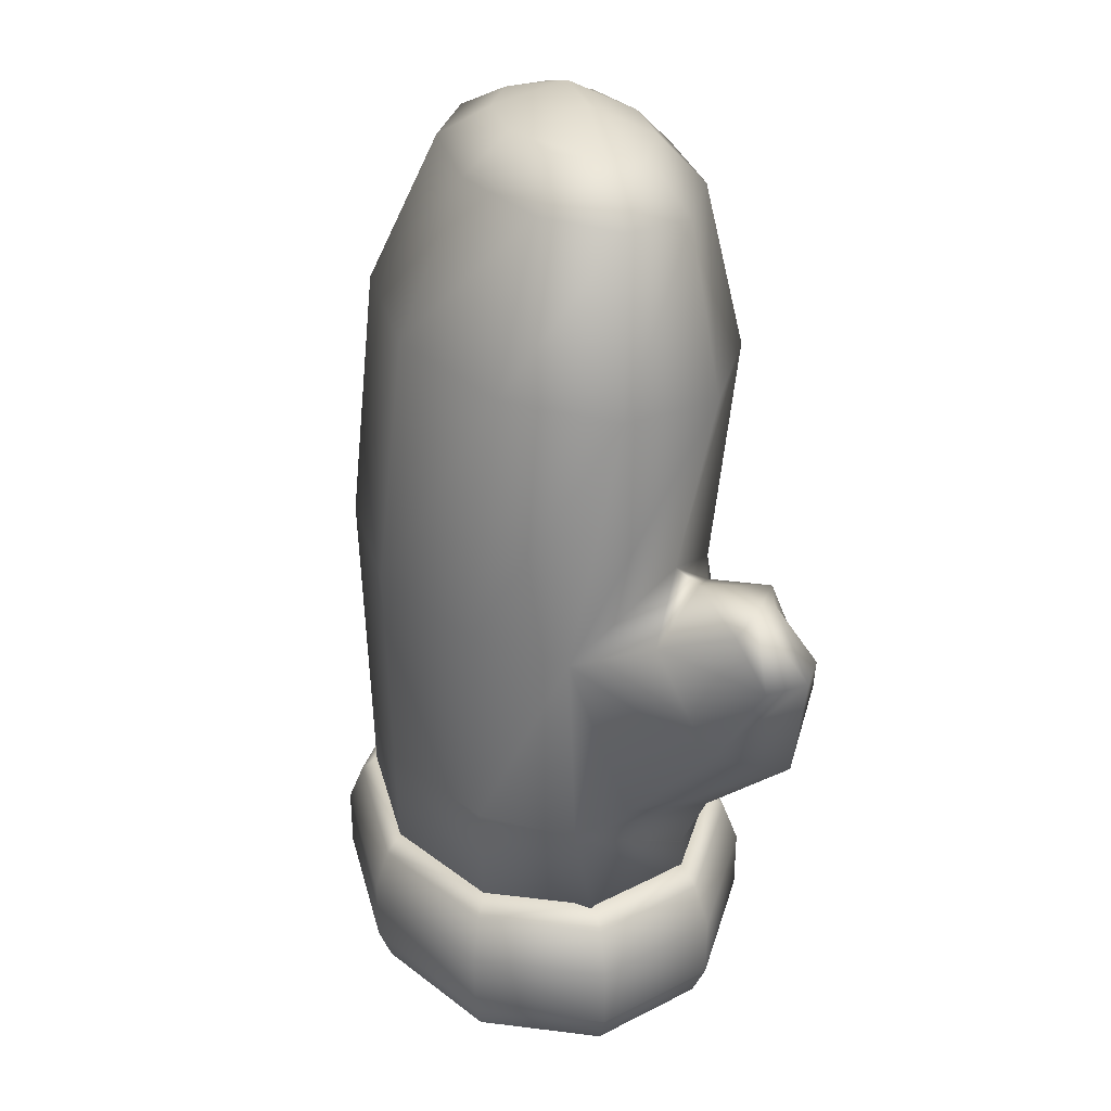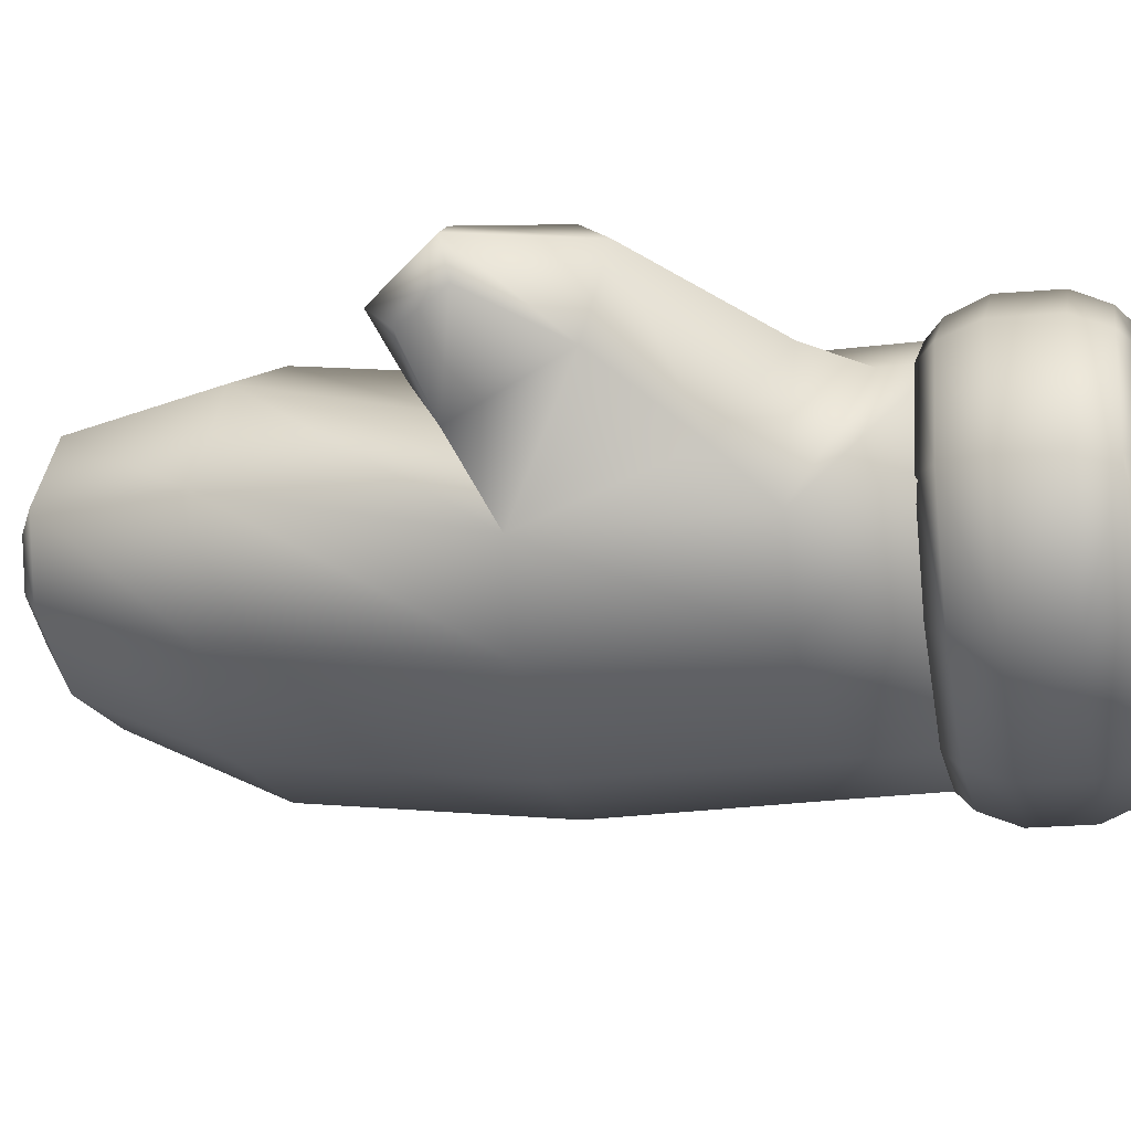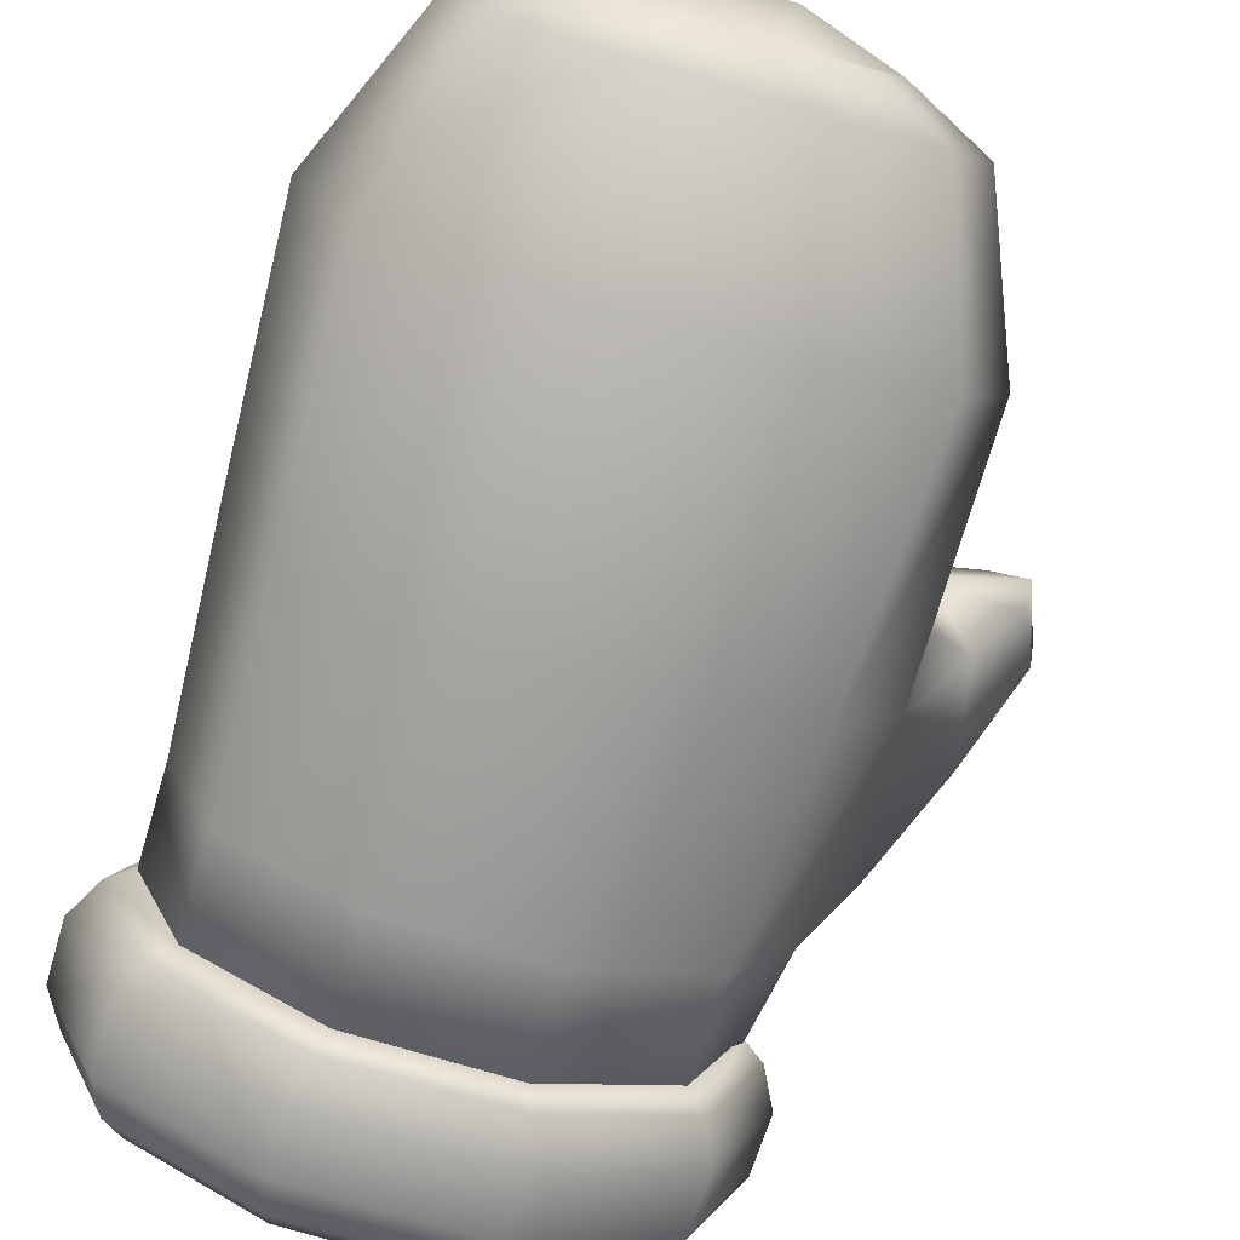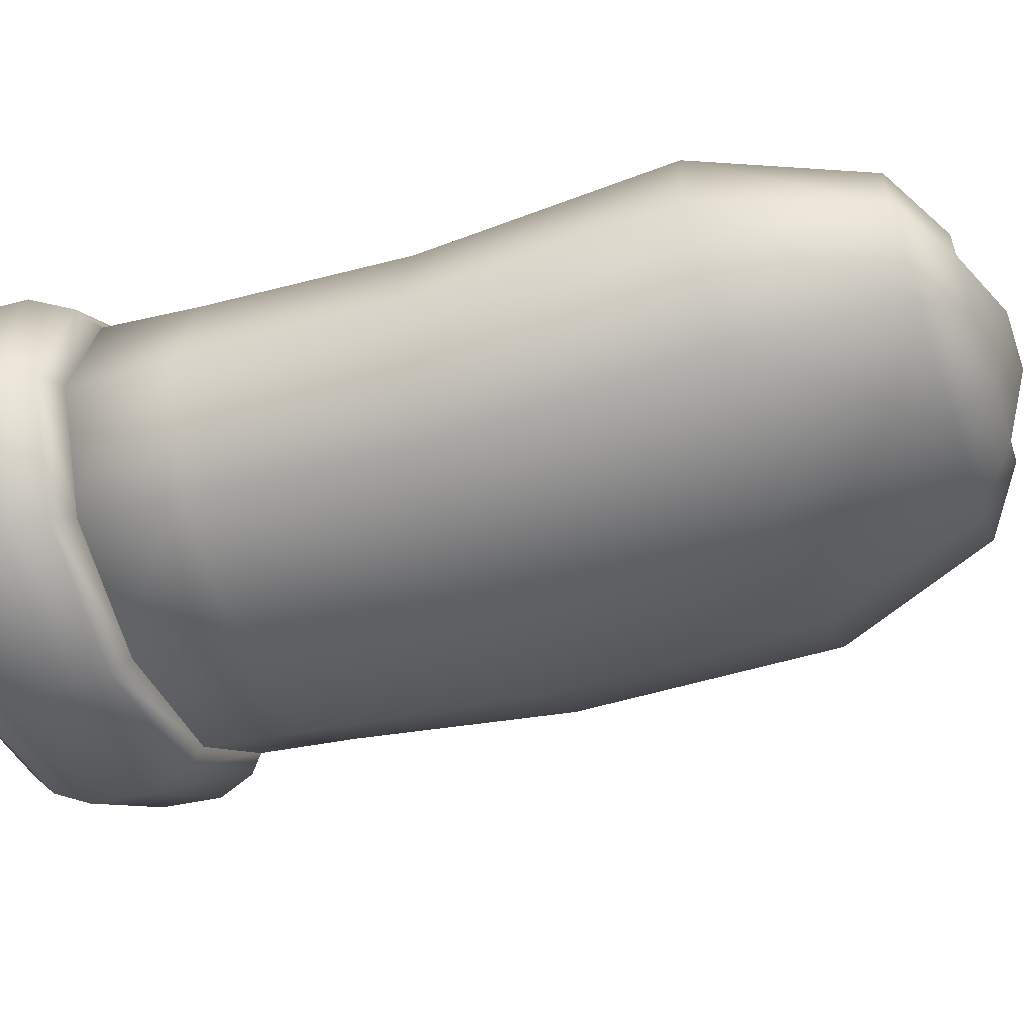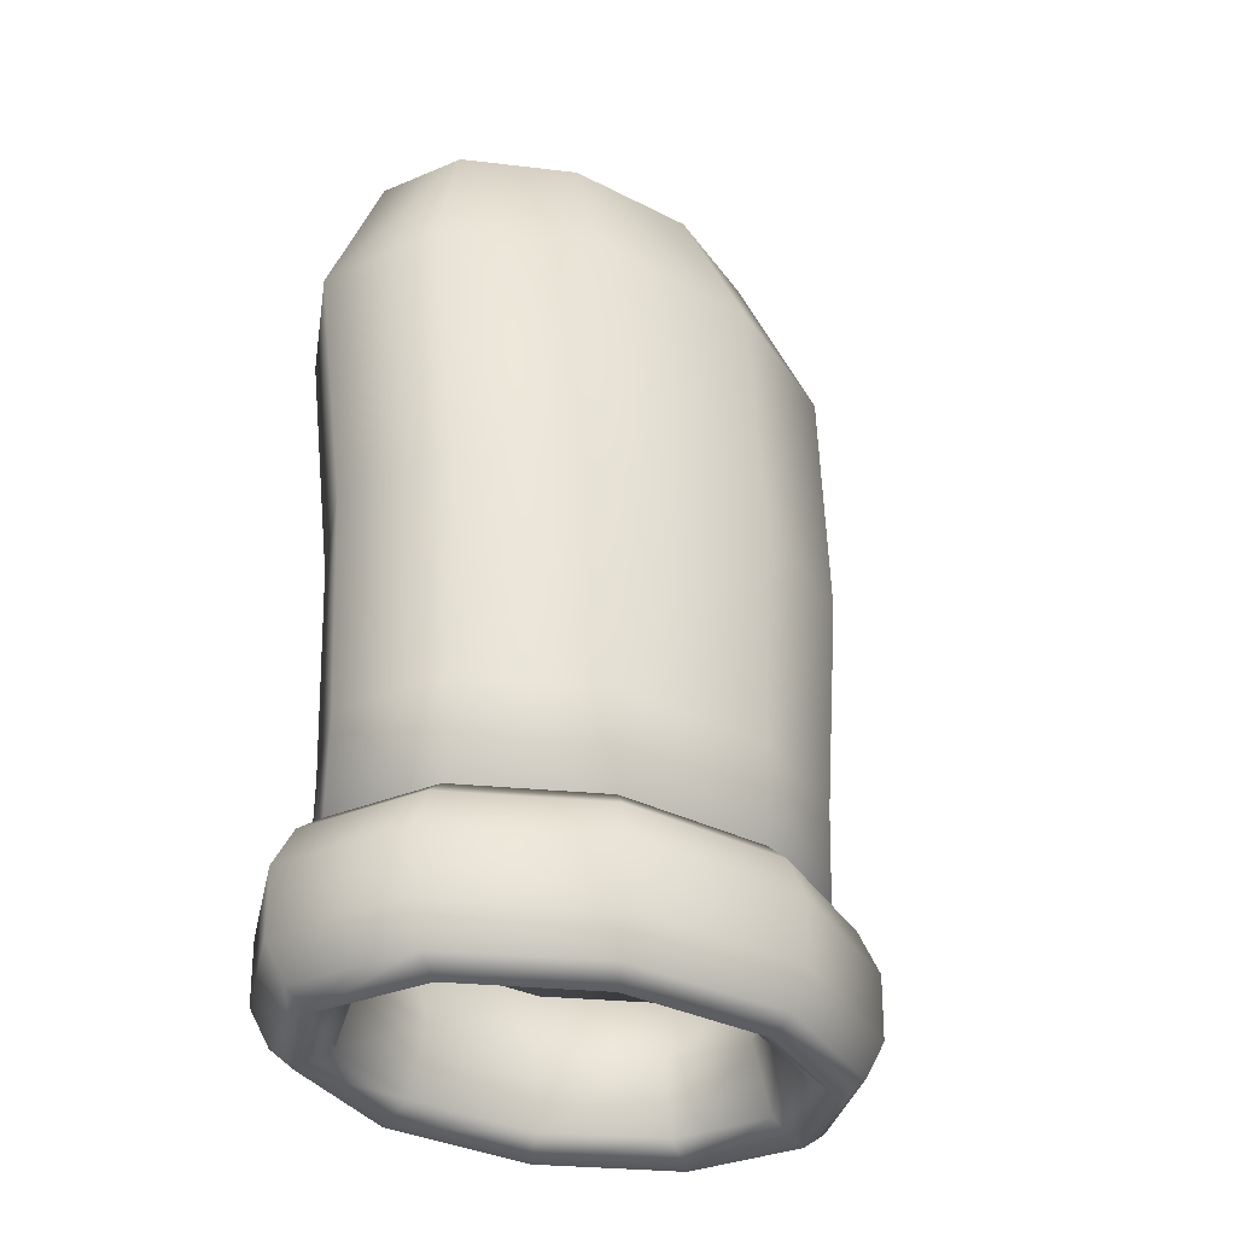
<metadata>
{"format":"obj","ext":"obj","renderer":"f3d","projection":"perspective","resolution":1024,"background":"white","views":[{"elev":28.6,"azim":-103.4,"up":"+Y"},{"elev":-16.6,"azim":-78.6,"up":"+Z"},{"elev":-70.6,"azim":162.8,"up":"+Z"},{"elev":-37.0,"azim":108.6,"up":"+Z"},{"elev":-32.4,"azim":144.3,"up":"+Y"}]}
</metadata>
<code>
g meger3d_Char_sundries_C2_5
v 0.08749 -0.3076 -0.1099
v 0.09221 -0.256 -0.1205
v 0.176 -0.256 -0.07595
v 0.1636 -0.3076 -0.06937
v -0.006569 -0.3076 -0.1099
v -0.01129 -0.256 -0.1205
v -0.08266 -0.3076 -0.06937
v -0.09504 -0.256 -0.07595
v -0.1117 -0.3076 -0.003832
v -0.127 -0.256 -0.003832
v 0.2079 -0.256 -0.003832
v 0.1926 -0.3076 -0.003832
v 0.176 -0.256 0.06829
v 0.1636 -0.3076 0.0617
v 0.09221 -0.256 0.1129
v 0.08749 -0.3076 0.1022
v -0.01129 -0.256 0.1129
v -0.006569 -0.3076 0.1022
v -0.09504 -0.256 0.06829
v -0.08266 -0.3076 0.0617
v -0.127 -0.256 -0.003832
v -0.1117 -0.3076 -0.003832
v -0.1167 -0.2401 -0.08749
v -0.01957 -0.2401 -0.1392
v -0.1538 -0.2401 -0.003832
v -0.1538 -0.2401 -0.003832
v -0.1167 -0.2401 0.07982
v -0.01957 -0.2401 0.1315
v 0.1005 -0.2401 0.1315
v 0.1976 -0.2401 0.07982
v 0.2347 -0.2401 -0.003832
v 0.1976 -0.2401 -0.08749
v 0.1005 -0.2401 -0.1392
v 0.2129 -0.2537 -0.09562
v 0.1063 -0.2537 -0.1523
v -0.0254 -0.2537 -0.1523
v -0.132 -0.2537 -0.09562
v -0.1727 -0.2537 -0.003832
v 0.2536 -0.2537 -0.003832
v 0.2129 -0.2537 0.08795
v 0.2262 -0.2847 -0.1027
v 0.1114 -0.2847 -0.1638
v -0.03049 -0.2847 -0.1638
v -0.1453 -0.2847 -0.1027
v -0.1892 -0.2847 -0.003832
v 0.2262 -0.2847 0.09505
v 0.1114 -0.2847 0.1562
v 0.1063 -0.2537 0.1447
v -0.0254 -0.2537 0.1447
v -0.132 -0.2537 0.08795
v -0.1727 -0.2537 -0.003832
v -0.1892 -0.2847 -0.003832
v -0.1453 -0.2847 0.09505
v -0.03049 -0.2847 0.1562
v -0.1885 -0.3333 -0.003832
v -0.1448 -0.3333 -0.1024
v -0.03031 -0.3333 -0.1634
v 0.1112 -0.3333 -0.1634
v 0.2257 -0.3333 -0.1024
v -0.1448 -0.3333 0.09478
v -0.1885 -0.3333 -0.003832
v -0.03031 -0.3333 0.1557
v 0.1112 -0.3333 0.1557
v 0.2257 -0.3333 0.09478
v 0.2695 -0.3333 -0.003832
v 0.2701 -0.2847 -0.003832
v 0.1063 -0.3614 -0.1523
v 0.2129 -0.3614 -0.09562
v -0.0254 -0.3614 -0.1523
v -0.132 -0.3614 -0.09562
v -0.1727 -0.3614 -0.003832
v 0.2536 -0.3614 -0.003832
v 0.2129 -0.3614 0.08795
v 0.1063 -0.3614 0.1447
v -0.0254 -0.3614 0.1447
v -0.132 -0.3614 0.08795
v -0.1727 -0.3614 -0.003832
v -0.1167 -0.375 -0.08749
v -0.01957 -0.375 -0.1392
v -0.1538 -0.375 -0.003832
v -0.1538 -0.375 -0.003832
v -0.1167 -0.375 0.07982
v -0.01957 -0.375 0.1315
v 0.1005 -0.375 0.1315
v 0.1976 -0.375 0.07982
v 0.2347 -0.375 -0.003832
v 0.1976 -0.375 -0.08749
v 0.1005 -0.375 -0.1392
v 0.176 -0.3591 -0.07595
v 0.09221 -0.3591 -0.1205
v -0.01129 -0.3591 -0.1205
v -0.09504 -0.3591 -0.07595
v -0.127 -0.3591 -0.003832
v 0.2079 -0.3591 -0.003832
v 0.176 -0.3591 0.06829
v 0.1636 -0.3076 -0.06937
v 0.08749 -0.3076 -0.1099
v -0.006569 -0.3076 -0.1099
v -0.08266 -0.3076 -0.06937
v -0.1117 -0.3076 -0.003832
v 0.1636 -0.3076 0.0617
v 0.08749 -0.3076 0.1022
v 0.09221 -0.3591 0.1129
v -0.01129 -0.3591 0.1129
v -0.09504 -0.3591 0.06829
v -0.127 -0.3591 -0.003832
v -0.1117 -0.3076 -0.003832
v -0.08266 -0.3076 0.0617
v -0.006569 -0.3076 0.1022
v 0.1926 -0.3076 -0.003832
v 0.1005 -0.2574 -0.1393
v 0.1977 -0.2574 -0.08753
v 0.1981 -0.1632 -0.09041
v 0.1007 -0.1632 -0.1423
v -0.0196 -0.2574 -0.1393
v -0.01976 -0.1632 -0.1423
v -0.1168 -0.2574 -0.08753
v -0.1172 -0.1632 -0.09041
v -0.1539 -0.2574 -0.003832
v -0.1633 -0.1637 -0.0231
v 0.2353 -0.1632 -0.006492
v 0.2348 -0.2574 -0.003832
v 0.1981 -0.1632 0.07742
v 0.1977 -0.2574 0.07986
v 0.1007 -0.1632 0.1293
v 0.1005 -0.2574 0.1316
v -0.01975 -0.1632 0.1293
v -0.01959 -0.2574 0.1316
v 0.1039 -0.003444 0.1228
v -0.02298 -0.003444 0.1228
v 0.1077 0.1851 0.143
v 0.2165 0.1905 0.09146
v 0.2066 -0.0009463 0.07107
v 0.2581 0.1993 0.008002
v 0.2458 0.003096 -0.01263
v 0.2165 0.2081 -0.07545
v 0.2066 0.007137 -0.09633
v -0.02678 0.1851 0.143
v -0.1239 0.04691 0.06552
v -0.1356 0.1905 0.09146
v -0.1748 0.002177 -0.03143
v -0.1772 0.1993 0.008002
v 0.1077 0.2136 -0.127
v 0.1039 0.009635 -0.1481
v -0.02679 0.2136 -0.127
v -0.02298 0.009635 -0.1481
v -0.1356 0.2081 -0.07545
v -0.1256 0.007137 -0.09633
v -0.1772 0.1993 0.008002
v -0.1748 0.002177 -0.03143
v -0.01063 0.313 0.1154
v 0.09156 0.313 0.1154
v 0.1742 0.3168 0.07936
v 0.2058 0.323 0.02105
v -0.1249 0.323 0.02105
v -0.09331 0.3291 -0.03726
v -0.01064 0.3329 -0.07329
v 0.09156 0.3329 -0.07329
v 0.1742 0.3291 -0.03726
v 0.2058 0.323 0.02105
v 0.1228 0.3572 -0.0116
v 0.1422 0.3534 0.02427
v 0.1422 0.3534 0.02427
v 0.1228 0.3496 0.06013
v -0.06126 0.3534 0.02427
v -0.04183 0.3572 -0.0116
v 0.009028 0.3595 -0.03377
v 0.07189 0.3595 -0.03377
v 0.07189 0.3473 0.0823
v 0.00903 0.3473 0.0823
v -0.09331 0.3168 0.07936
v -0.1249 0.323 0.02105
v -0.04183 0.3496 0.06013
v -0.06126 0.3534 0.02427
v 0.07189 0.375 0.02655
v 0.009029 0.375 0.02655
v 0.009029 0.375 0.02655
v 0.07189 0.375 0.02655
v -0.1633 -0.1637 -0.0231
v -0.1945 -0.1243 0.0108
v -0.134 -0.1698 0.09395
v -0.117 -0.2169 0.07881
v -0.01975 -0.1632 0.1293
v -0.08685 -0.1244 0.1275
v -0.2358 -0.07499 0.1263
v -0.2366 -0.05558 0.06128
v -0.1748 0.002177 -0.03143
v -0.2146 0.03225 0.0247
v -0.1239 0.04691 0.06552
v -0.1798 0.06108 0.06702
v -0.1751 -0.04301 0.1638
v -0.1626 0.04386 0.1305
v -0.07569 0.005565 0.1065
v -0.07569 0.005565 0.1065
v -0.1626 0.04386 0.1305
v -0.2701 0.02075 0.1241
v -0.2668 0.01459 0.0933
v -0.2467 0.07124 0.09009
v -0.2472 0.05309 0.07527
v -0.2224 0.06239 0.1123
v -0.2429 0.02186 0.1396
v -0.2224 0.06239 0.1123
v -0.02298 -0.003444 0.1228
v -0.02298 -0.003444 0.1228
v -0.1168 -0.2574 0.07986
v -0.1539 -0.2574 -0.003832
v -0.1633 -0.1637 -0.0231
v -0.117 -0.2169 0.07881
v 0.1005 -0.2574 -0.1393
v 0.04046 -0.2574 -0.003832
v 0.1977 -0.2574 -0.08753
v -0.0196 -0.2574 -0.1393
v 0.04046 -0.2574 -0.003832
v 0.1005 -0.2574 -0.1393
v -0.1168 -0.2574 -0.08753
v 0.04046 -0.2574 -0.003832
v -0.0196 -0.2574 -0.1393
v -0.1539 -0.2574 -0.003832
v 0.04046 -0.2574 -0.003832
v -0.1168 -0.2574 -0.08753
v 0.1005 -0.2574 0.1316
v 0.04046 -0.2574 -0.003832
v -0.01959 -0.2574 0.1316
v 0.1977 -0.2574 0.07986
v 0.04046 -0.2574 -0.003832
v 0.1005 -0.2574 0.1316
v 0.2348 -0.2574 -0.003832
v 0.04046 -0.2574 -0.003832
v 0.1977 -0.2574 0.07986
v 0.1977 -0.2574 -0.08753
v 0.04046 -0.2574 -0.003832
v 0.2348 -0.2574 -0.003832
v -0.1168 -0.2574 0.07986
v 0.04046 -0.2574 -0.003832
v -0.1539 -0.2574 -0.003832
v -0.01959 -0.2574 0.1316
v 0.04046 -0.2574 -0.003832
v -0.1168 -0.2574 0.07986
g meger3d_Char_sundries_C2_5_0
f 3 2 1
f 4 3 1
f 1 2 5
f 2 6 5
f 5 6 7
f 6 8 7
f 7 8 9
f 8 10 9
f 11 3 4
f 12 11 4
f 13 11 12
f 14 13 12
f 15 13 14
f 16 15 14
f 17 15 16
f 18 17 16
f 19 17 18
f 20 19 18
f 21 19 20
f 22 21 20
f 8 23 10
f 24 23 8
f 23 25 10
f 21 26 19
f 26 27 19
f 19 27 17
f 27 28 17
f 17 28 15
f 28 29 15
f 15 29 13
f 29 30 13
f 13 30 11
f 30 31 11
f 11 31 3
f 31 32 3
f 3 32 2
f 32 33 2
f 33 24 6
f 2 33 6
f 6 24 8
f 32 34 33
f 34 35 33
f 33 35 24
f 35 36 24
f 24 36 23
f 36 37 23
f 23 37 25
f 37 38 25
f 39 34 32
f 31 39 32
f 40 39 31
f 34 41 35
f 41 42 35
f 35 42 36
f 42 43 36
f 36 43 37
f 43 44 37
f 37 44 38
f 44 45 38
f 40 46 39
f 47 46 40
f 48 47 40
f 48 40 30
f 29 48 30
f 49 48 29
f 28 49 29
f 50 49 28
f 27 50 28
f 51 50 27
f 26 51 27
f 51 52 50
f 52 53 50
f 50 53 49
f 53 54 49
f 54 47 48
f 49 54 48
f 45 44 55
f 44 56 55
f 44 43 56
f 43 57 56
f 43 42 57
f 42 58 57
f 42 41 58
f 41 59 58
f 53 52 60
f 52 61 60
f 53 60 62
f 54 53 62
f 54 62 63
f 47 54 63
f 47 63 64
f 46 47 64
f 46 64 65
f 66 46 65
f 66 65 59
f 41 66 59
f 46 66 39
f 66 41 34
f 39 66 34
f 58 59 67
f 59 68 67
f 59 65 68
f 58 67 69
f 57 58 69
f 57 69 70
f 56 57 70
f 56 70 71
f 55 56 71
f 65 64 72
f 65 72 68
f 64 73 72
f 64 63 73
f 63 74 73
f 63 62 74
f 62 75 74
f 62 60 75
f 60 76 75
f 60 61 76
f 61 77 76
f 70 78 71
f 79 78 70
f 78 80 71
f 77 81 76
f 81 82 76
f 76 82 75
f 82 83 75
f 75 83 74
f 83 84 74
f 74 84 73
f 84 85 73
f 73 85 72
f 85 86 72
f 72 86 68
f 86 87 68
f 68 87 67
f 87 88 67
f 88 79 69
f 67 88 69
f 69 79 70
f 87 89 88
f 89 90 88
f 88 90 79
f 90 91 79
f 79 91 78
f 91 92 78
f 78 92 80
f 92 93 80
f 94 89 87
f 86 94 87
f 95 94 86
f 89 96 90
f 96 97 90
f 90 97 91
f 97 98 91
f 91 98 92
f 98 99 92
f 92 99 93
f 99 100 93
f 95 101 94
f 102 101 95
f 103 102 95
f 103 95 85
f 84 103 85
f 104 103 84
f 83 104 84
f 105 104 83
f 82 105 83
f 106 105 82
f 81 106 82
f 106 107 105
f 107 108 105
f 105 108 104
f 108 109 104
f 109 102 103
f 104 109 103
f 85 95 86
f 101 110 94
f 94 110 89
f 110 96 89
f 30 40 31
f 113 112 111
f 114 113 111
f 114 111 115
f 116 114 115
f 116 115 117
f 118 116 117
f 118 117 119
f 120 118 119
f 113 121 112
f 121 122 112
f 121 123 122
f 123 124 122
f 123 125 124
f 125 126 124
f 125 127 126
f 127 128 126
f 125 129 127
f 129 130 127
f 129 131 130
f 132 131 129
f 133 132 129
f 133 129 125
f 123 133 125
f 134 132 133
f 135 134 133
f 135 133 123
f 121 135 123
f 136 134 135
f 137 136 135
f 131 138 130
f 130 138 139
f 138 140 139
f 139 140 141
f 140 142 141
f 143 136 137
f 144 143 137
f 145 143 144
f 146 145 144
f 147 145 146
f 148 147 146
f 149 147 148
f 150 149 148
f 138 151 140
f 152 151 138
f 131 152 138
f 153 152 131
f 132 153 131
f 154 153 132
f 134 154 132
f 149 155 147
f 155 156 147
f 147 156 145
f 156 157 145
f 145 157 143
f 157 158 143
f 143 158 136
f 136 159 134
f 158 159 136
f 159 160 134
f 159 161 160
f 161 162 160
f 154 163 153
f 163 164 153
f 155 165 156
f 165 166 156
f 156 166 157
f 166 167 157
f 157 167 158
f 166 165 167
f 167 168 158
f 168 161 159
f 158 168 159
f 164 163 169
f 164 169 152
f 153 164 152
f 152 169 151
f 169 170 151
f 151 170 171
f 151 171 140
f 140 171 142
f 171 172 142
f 170 173 171
f 171 173 172
f 173 174 172
f 169 175 170
f 163 175 169
f 175 176 170
f 176 174 173
f 170 176 173
f 167 177 168
f 165 177 167
f 177 178 168
f 168 178 161
f 178 162 161
f 181 180 179
f 182 181 179
f 182 183 181
f 183 184 181
f 181 185 180
f 185 186 180
f 180 186 187
f 179 180 187
f 186 188 187
f 187 188 189
f 188 190 189
f 191 185 181
f 184 191 181
f 192 191 184
f 193 192 184
f 189 190 194
f 190 195 194
f 185 196 186
f 196 197 186
f 186 197 188
f 196 198 197
f 190 198 195
f 198 199 197
f 199 198 190
f 188 199 190
f 197 199 188
f 200 198 196
f 198 200 195
f 201 200 196
f 201 196 185
f 191 201 185
f 202 201 191
f 192 202 191
f 189 194 203
f 204 193 184
f 204 184 183
f 137 135 121
f 113 137 121
f 144 137 113
f 114 144 113
f 146 144 114
f 116 146 114
f 148 146 116
f 118 148 116
f 150 148 118
f 120 150 118
f 207 206 205
f 208 207 205
f 208 205 128
f 127 208 128
f 211 210 209
f 214 213 212
f 217 216 215
f 220 219 218
f 223 222 221
f 226 225 224
f 229 228 227
f 232 231 230
f 235 234 233
f 238 237 236

</code>
